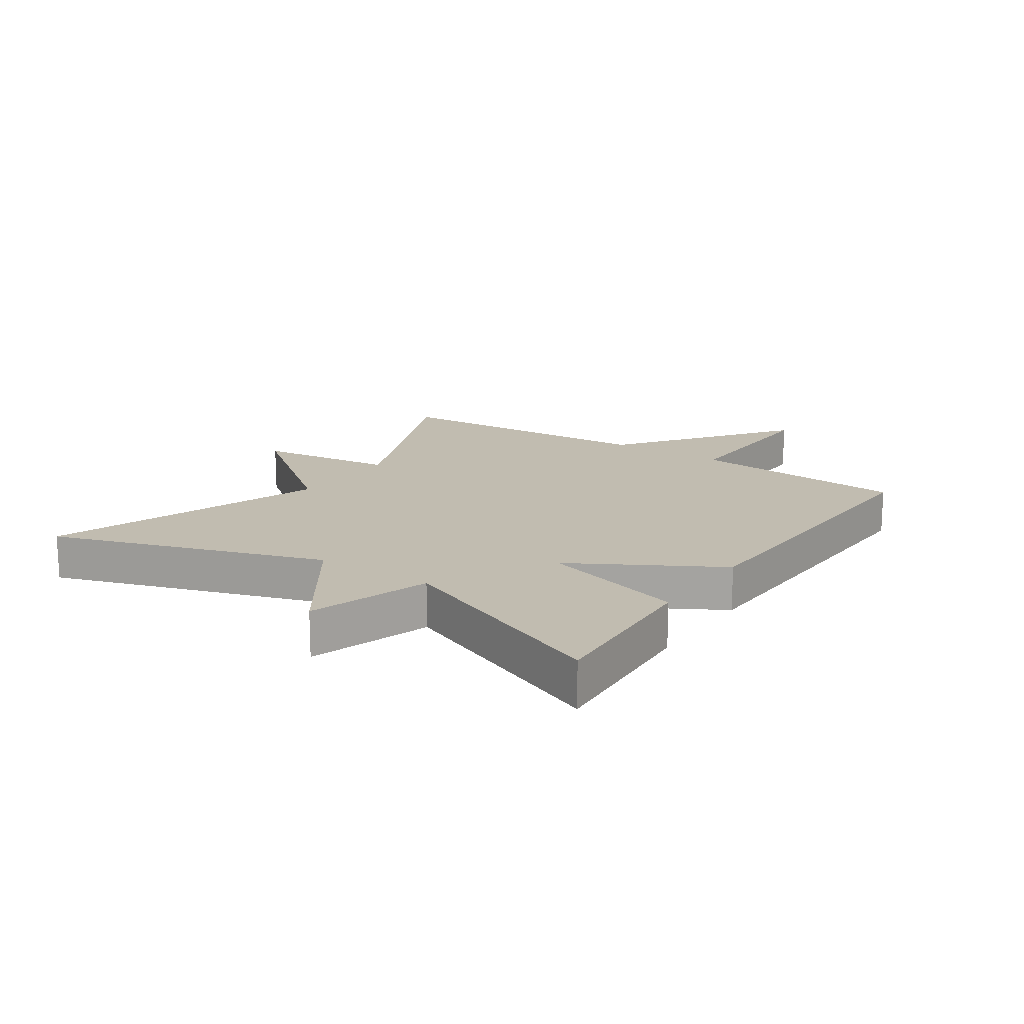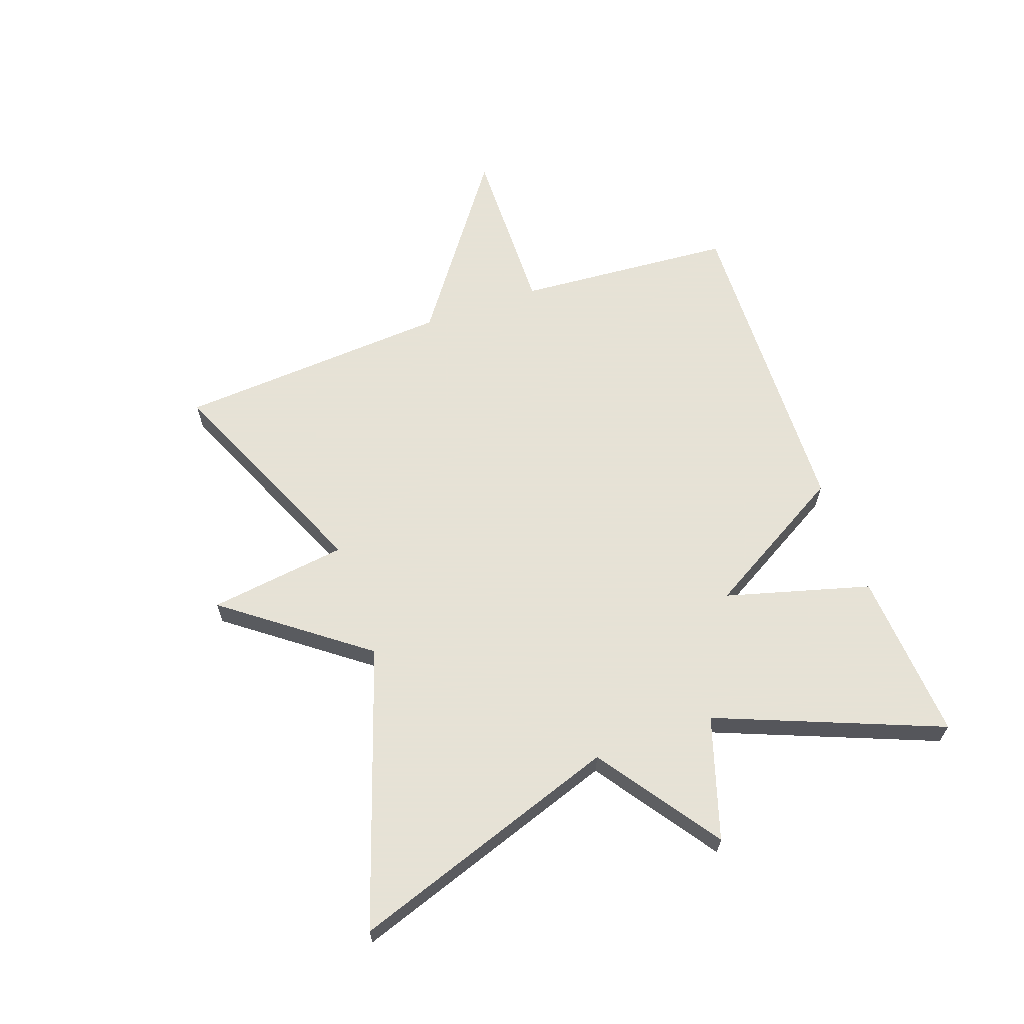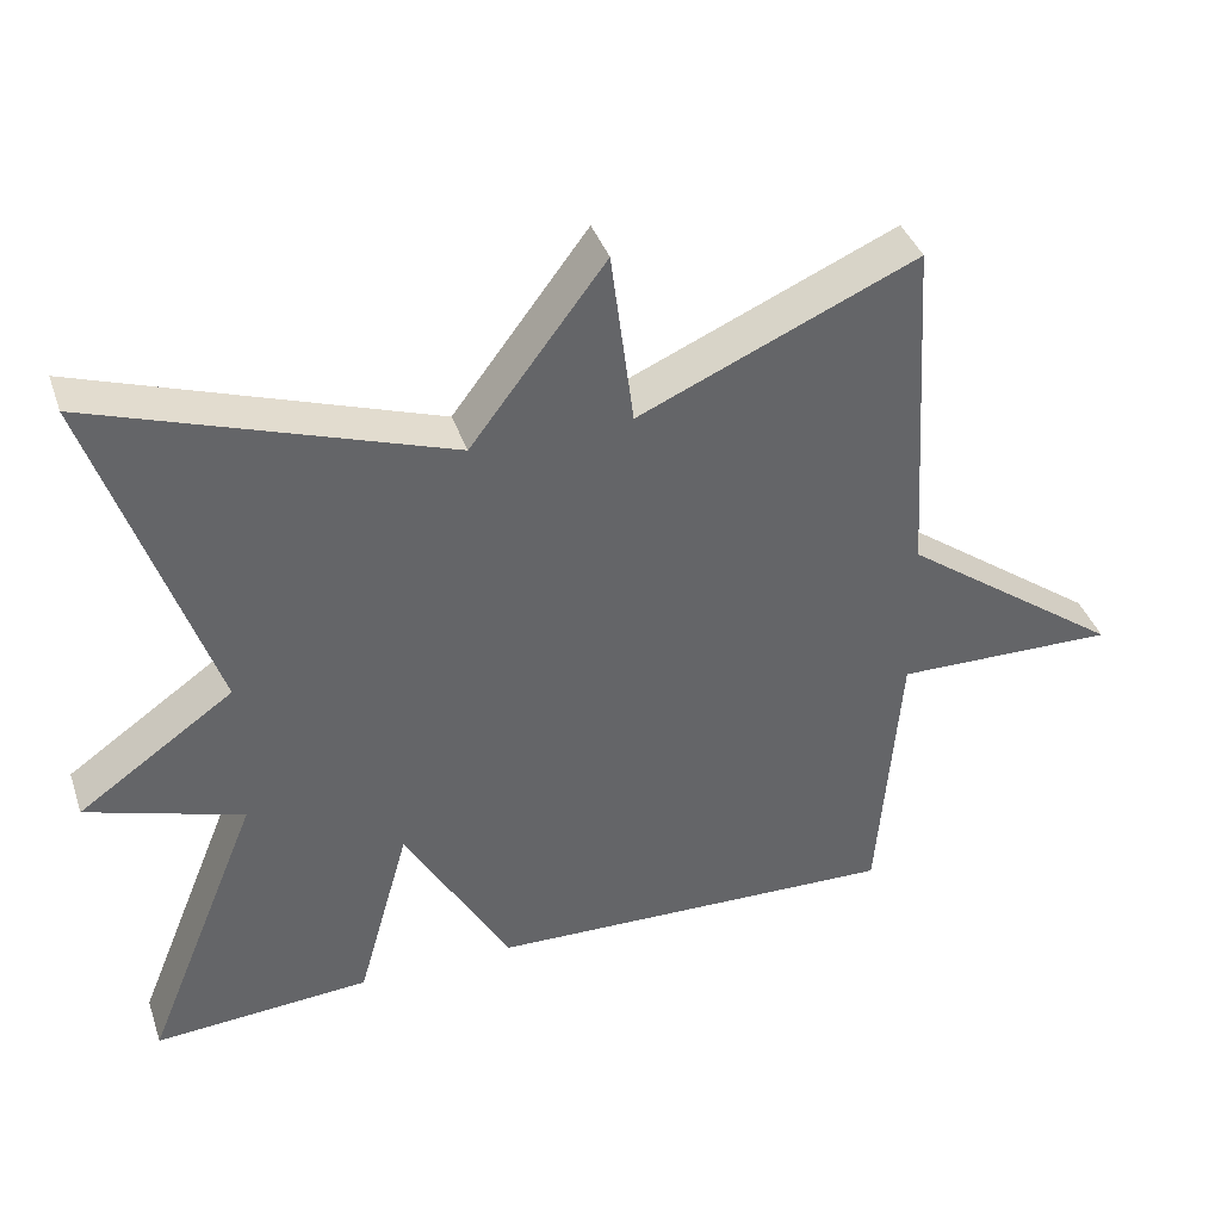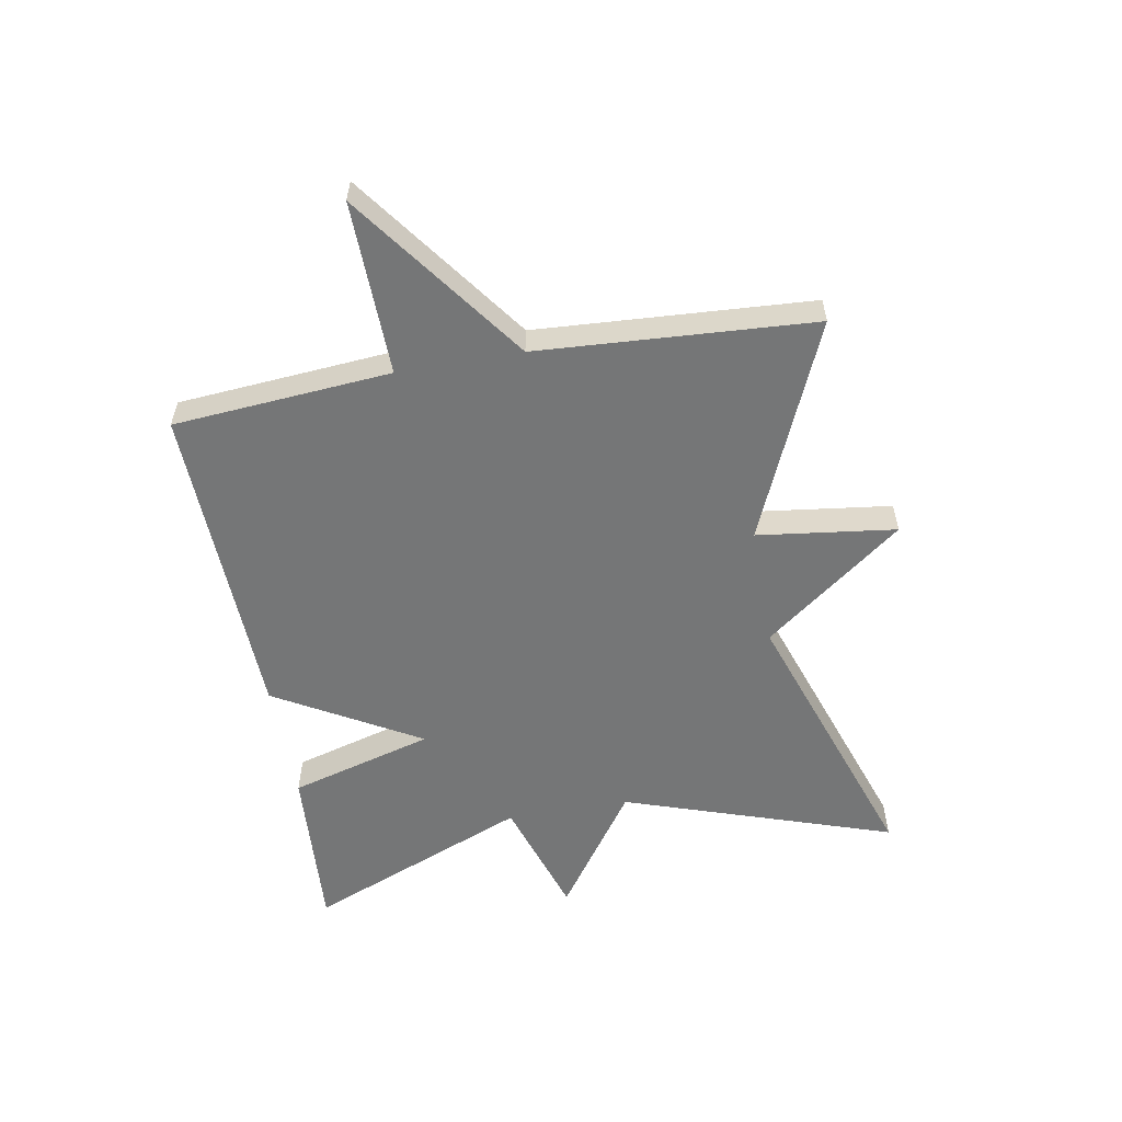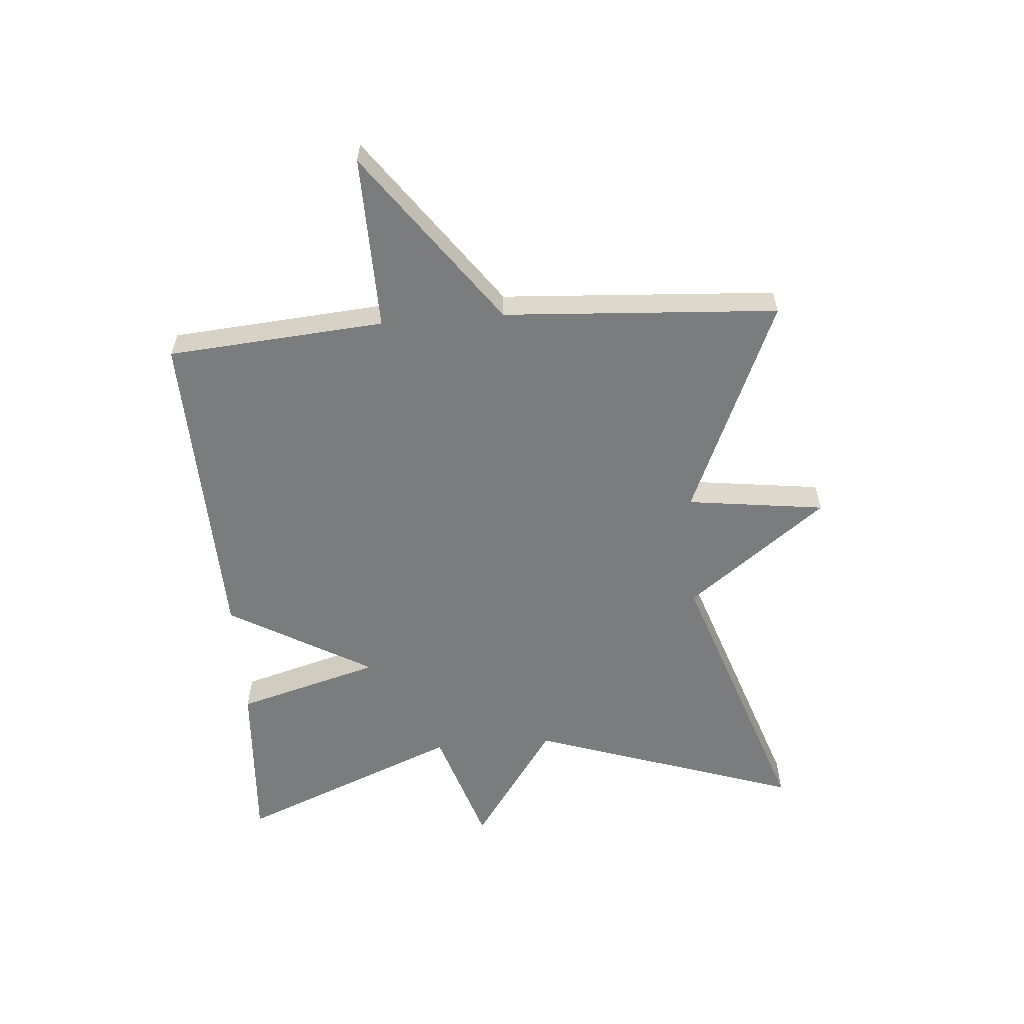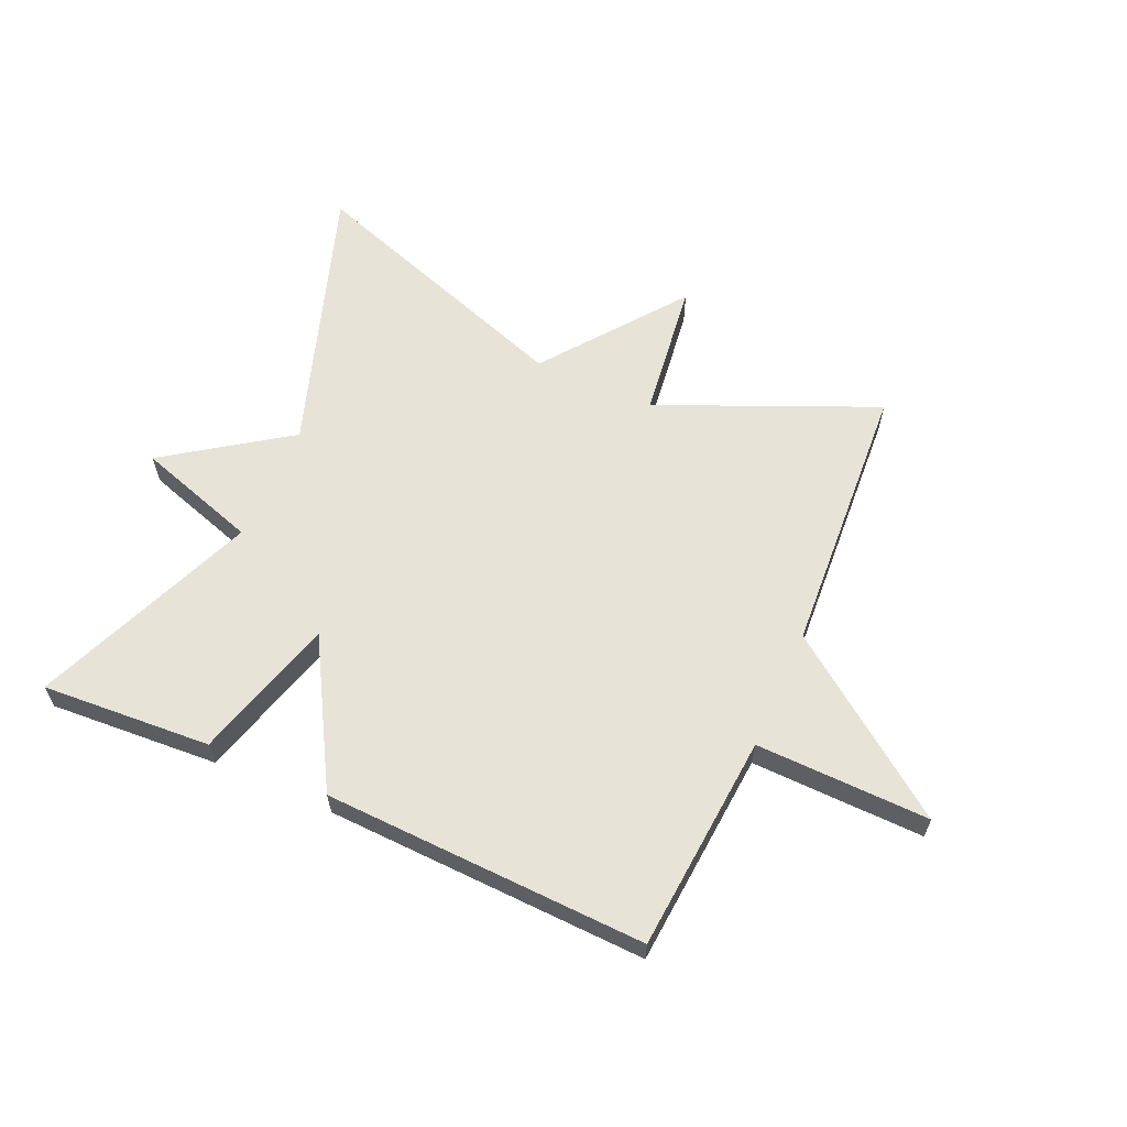
<metadata>
{"format":"obj","ext":"obj","renderer":"f3d","projection":"perspective","resolution":1024,"background":"white","views":[{"elev":16.4,"azim":124.3,"up":"+Y"},{"elev":63.8,"azim":70.2,"up":"+Y"},{"elev":39.4,"azim":161.8,"up":"+Z"},{"elev":-56.7,"azim":-79.9,"up":"+Y"},{"elev":-58.7,"azim":-85.5,"up":"+Y"},{"elev":61.7,"azim":-156.0,"up":"+Y"}]}
</metadata>
<code>
v 0.5 0.07 -0.5
v 0.225 0.07 -0.482
v 0.159 0.07 -0.248
v 0.025 0.07 -0.482
v -0.5 0.07 -0.5
v -0.528 0.07 -0.147
v -0.81 0.07 -0.153
v -0.528 0.07 0.053
v -0.5 0.07 0.5
v -0.147 0.07 0.347
v -0.118 0.07 0.572
v 0.053 0.07 0.347
v 0.5 0.07 0.5
v 0.353 0.07 0.062
v 0.55 0.07 -0.075
v 0.353 0.07 -0.138
v 0.5 0 -0.5
v 0.225 0 -0.482
v 0.159 0 -0.248
v 0.025 0 -0.482
v -0.5 0 -0.5
v -0.528 0 -0.147
v -0.81 0 -0.153
v -0.528 0 0.053
v -0.5 0 0.5
v -0.147 0 0.347
v -0.118 0 0.572
v 0.053 0 0.347
v 0.5 0 0.5
v 0.353 0 0.062
v 0.55 0 -0.075
v 0.353 0 -0.138
f 14 15 16
f 12 13 14
f 12 14 16
f 12 16 1
f 11 12 1
f 10 11 1
f 8 9 10
f 6 7 8
f 6 8 10
f 5 6 10
f 4 5 10
f 3 4 10
f 1 2 3
f 1 3 10
f 32 31 30
f 30 29 28
f 32 30 28
f 17 32 28
f 17 28 27
f 17 27 26
f 26 25 24
f 24 23 22
f 26 24 22
f 26 22 21
f 26 21 20
f 26 20 19
f 19 18 17
f 26 19 17
f 1 17 18 2
f 2 18 19 3
f 3 19 20 4
f 4 20 21 5
f 5 21 22 6
f 6 22 23 7
f 7 23 24 8
f 8 24 25 9
f 9 25 26 10
f 10 26 27 11
f 11 27 28 12
f 12 28 29 13
f 13 29 30 14
f 14 30 31 15
f 15 31 32 16
f 16 32 17 1

</code>
